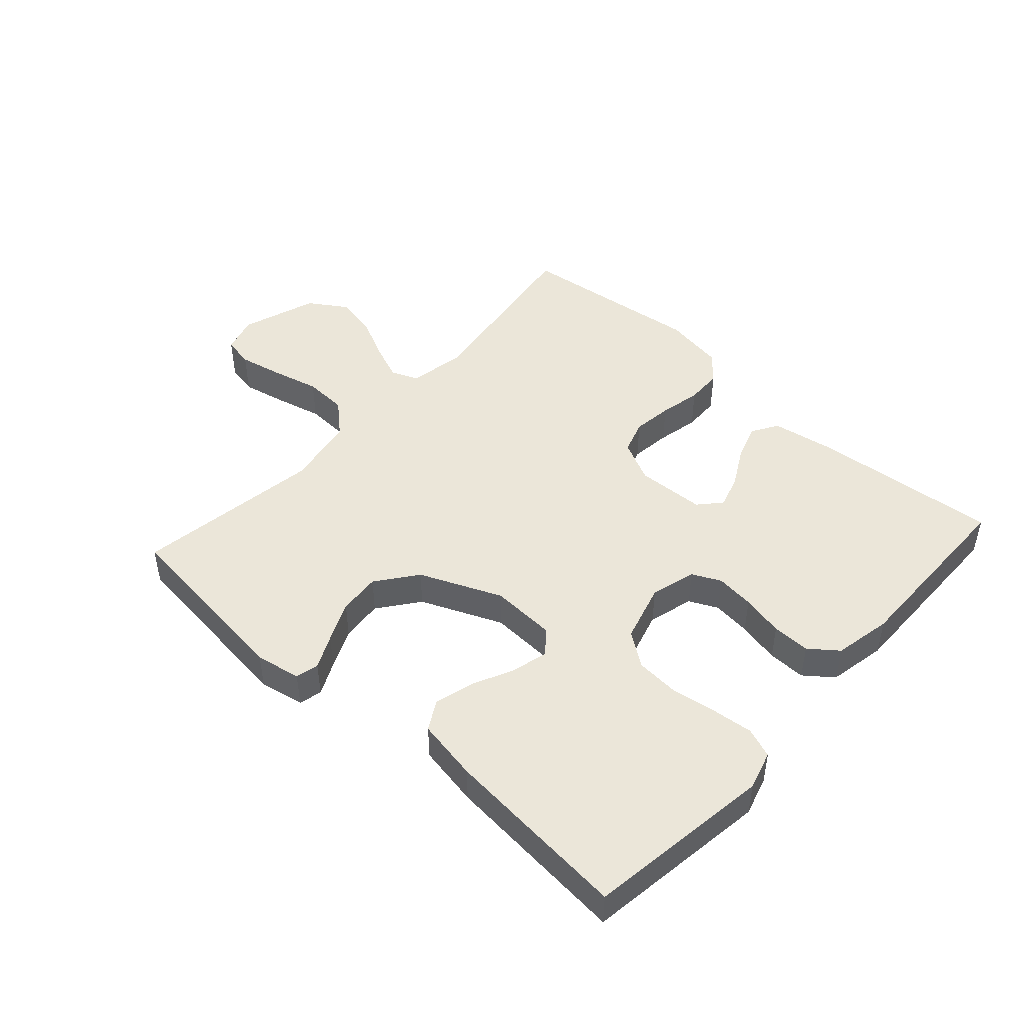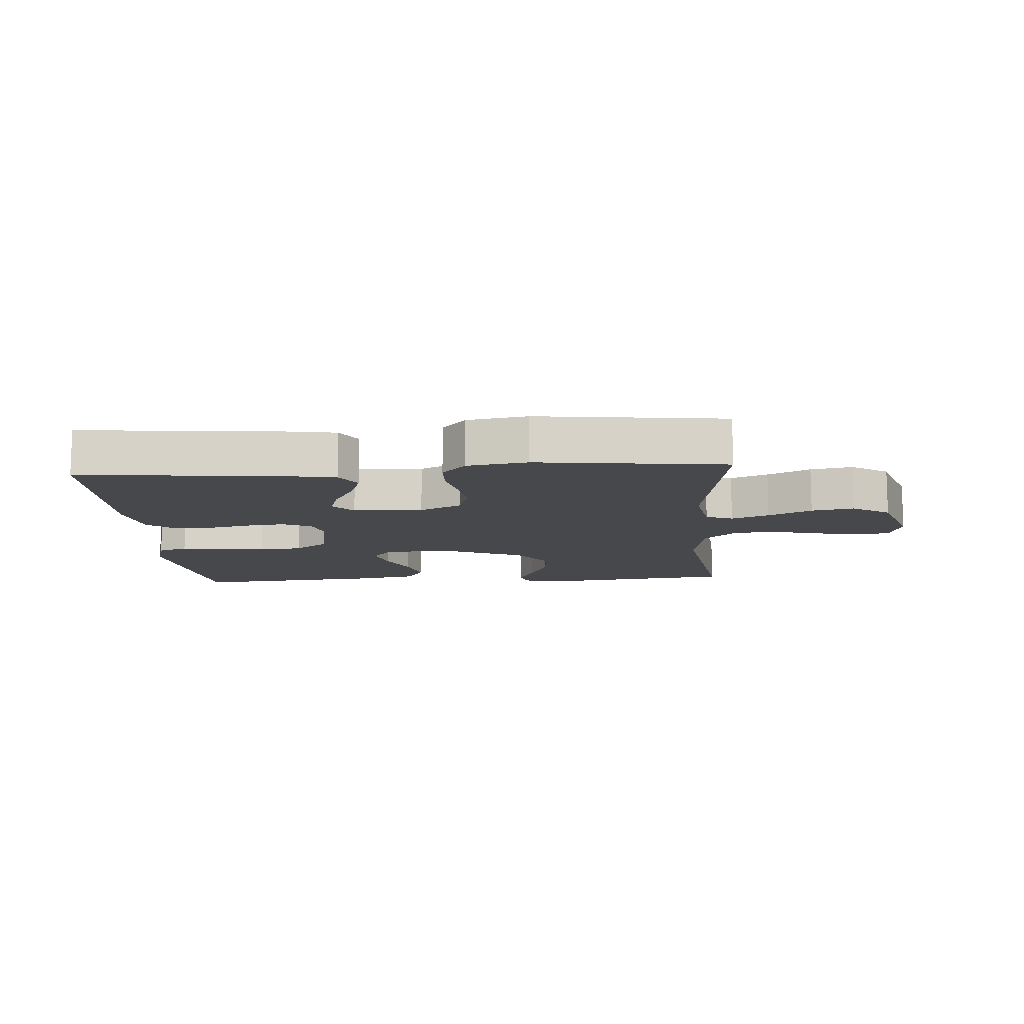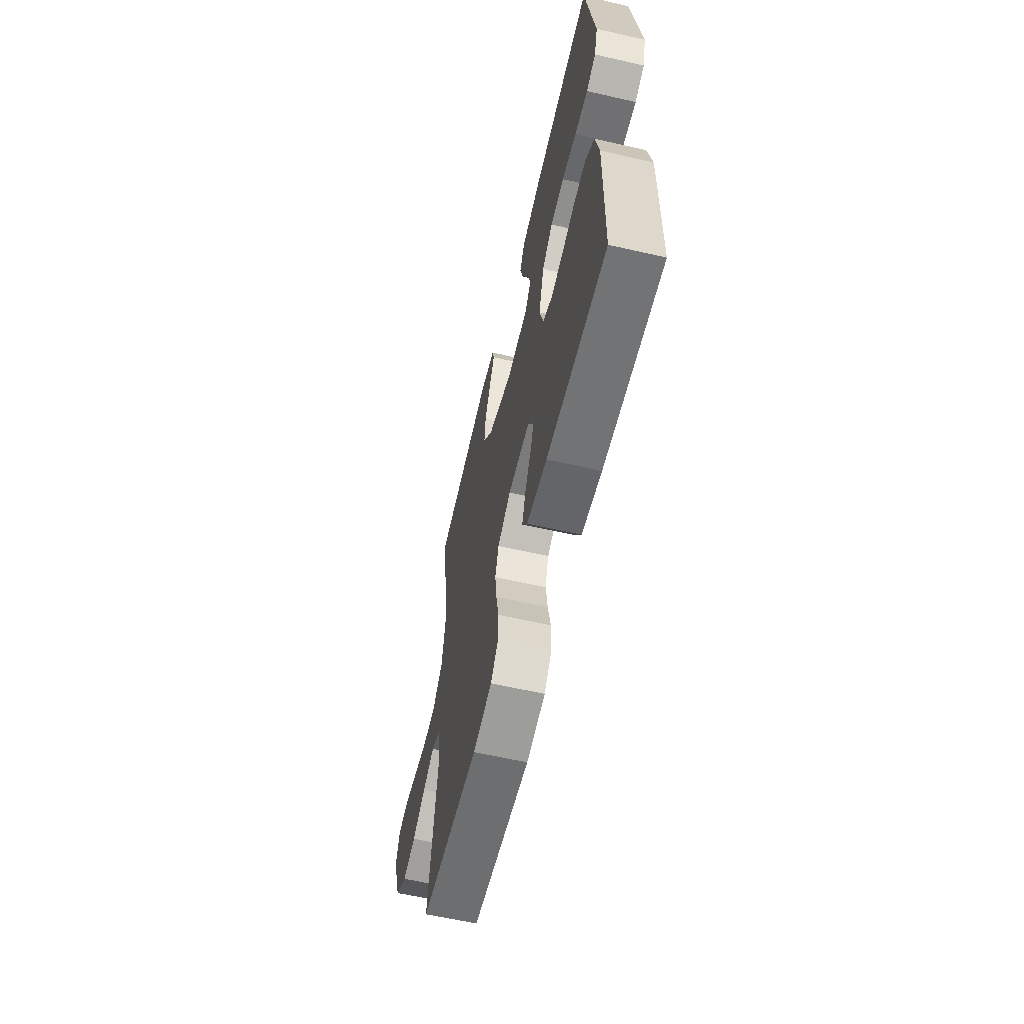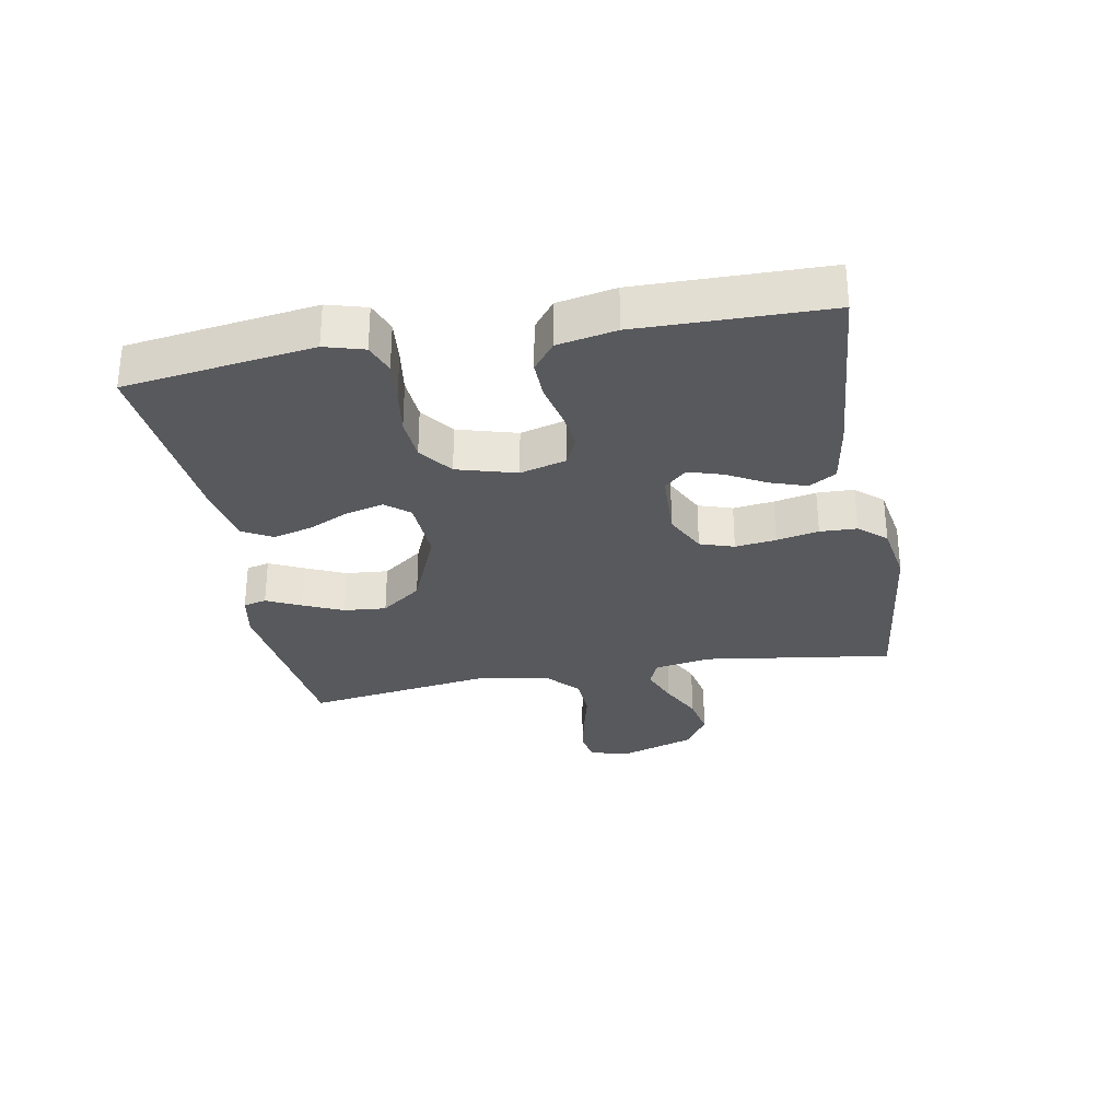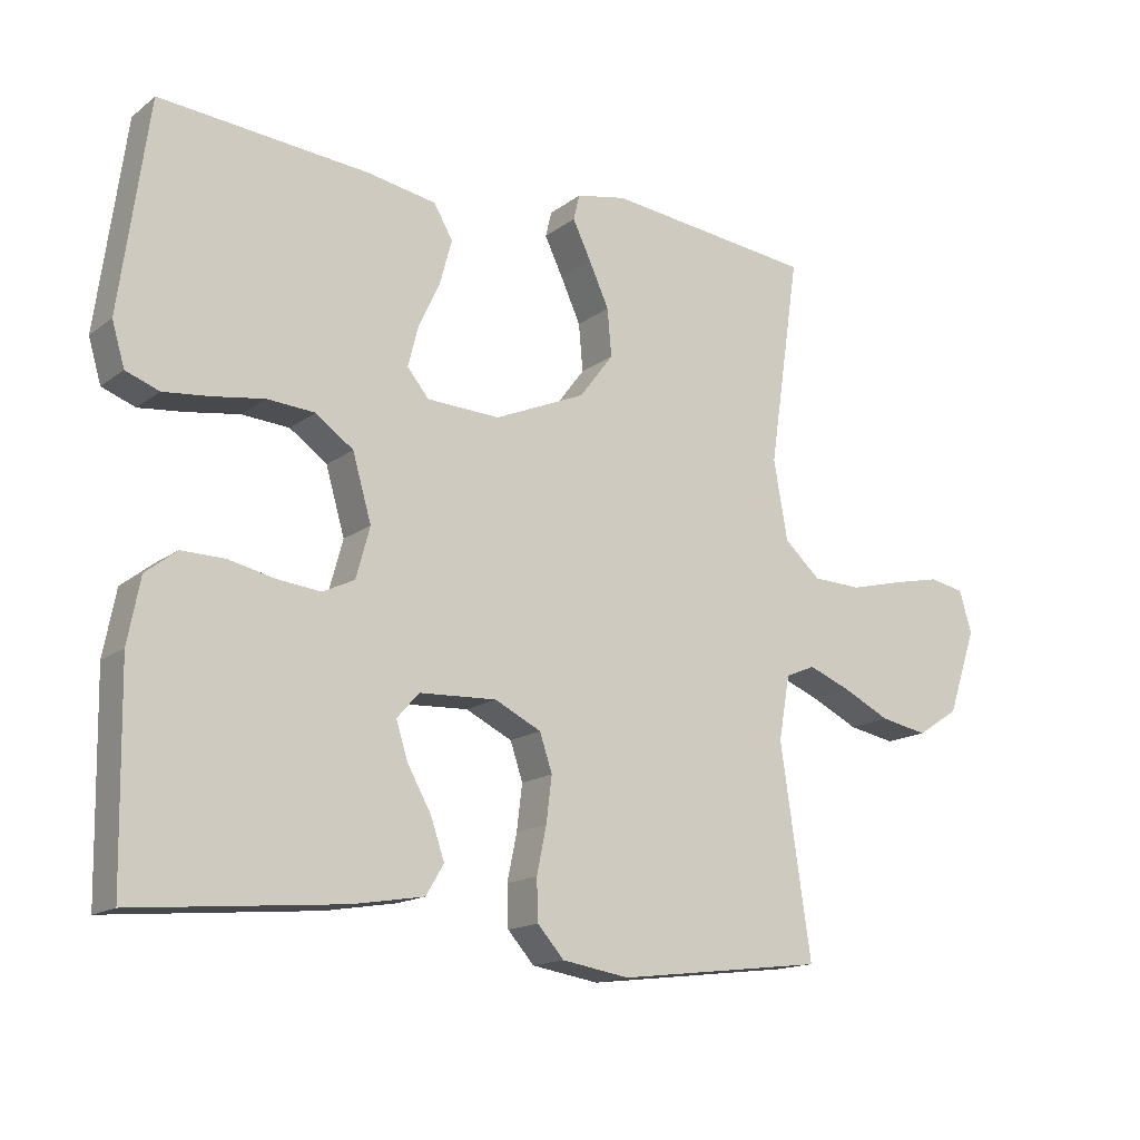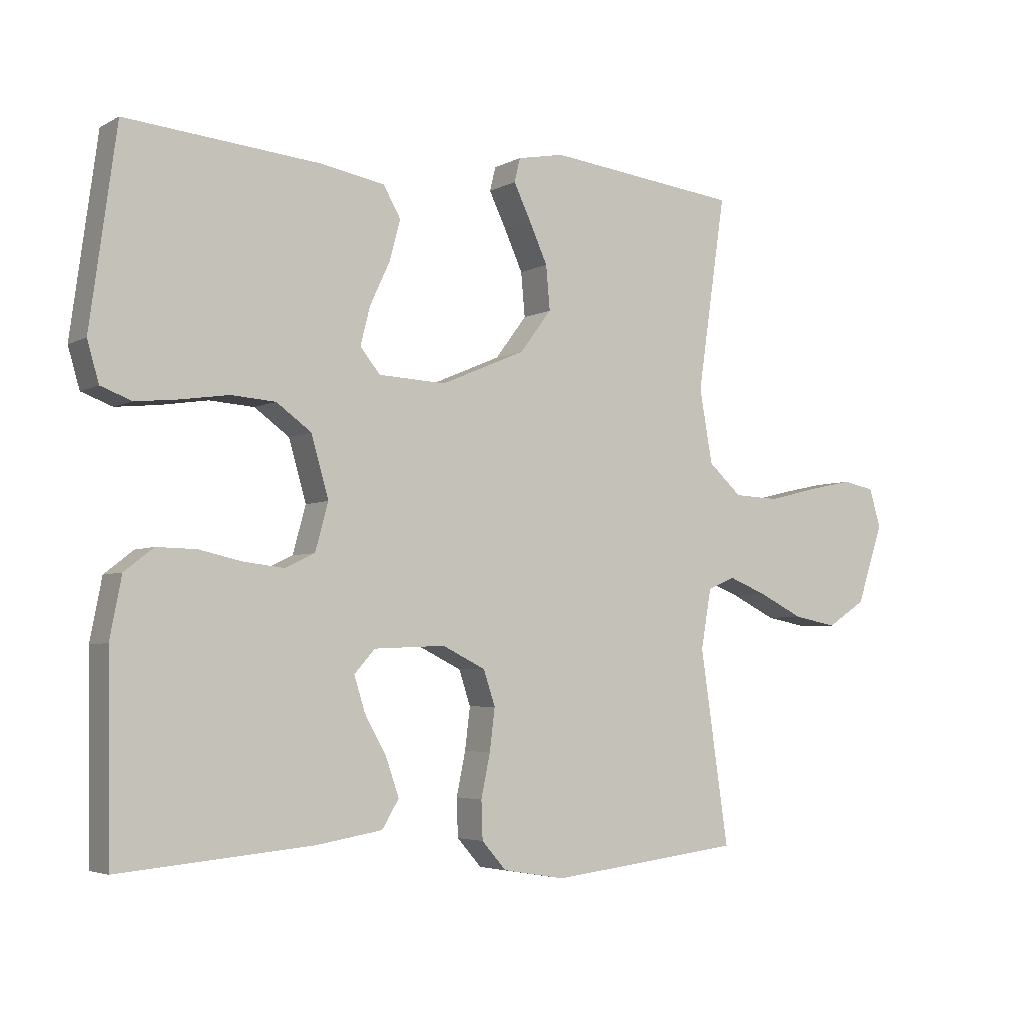
<metadata>
{"format":"obj","ext":"obj","renderer":"f3d","projection":"perspective","resolution":1024,"background":"white","views":[{"elev":47.0,"azim":42.2,"up":"+Y"},{"elev":-11.5,"azim":-175.9,"up":"+Y"},{"elev":-61.0,"azim":76.9,"up":"+Z"},{"elev":-30.0,"azim":100.5,"up":"+Y"},{"elev":-15.4,"azim":146.5,"up":"+Z"},{"elev":-4.3,"azim":148.3,"up":"+Z"}]}
</metadata>
<code>
v -0.5 0.07 -0.5
v -0.456 0.07 -0.2
v -0.472 0.07 -0.108
v -0.515 0.07 -0.09
v -0.575 0.07 -0.114
v -0.644 0.07 -0.148
v -0.712 0.07 -0.161
v -0.772 0.07 -0.122
v -0.813 0.07 0
v -0.795 0.07 0.06
v -0.745 0.07 0.07
v -0.675 0.07 0.055
v -0.598 0.07 0.036
v -0.528 0.07 0.039
v -0.476 0.07 0.086
v -0.456 0.07 0.2
v -0.5 0.07 0.5
v -0.2 0.07 0.535
v -0.128 0.07 0.521
v -0.119 0.07 0.484
v -0.145 0.07 0.43
v -0.174 0.07 0.366
v -0.18 0.07 0.298
v -0.131 0.07 0.233
v 0 0.07 0.177
v 0.105 0.07 0.182
v 0.136 0.07 0.22
v 0.121 0.07 0.279
v 0.09 0.07 0.345
v 0.073 0.07 0.408
v 0.1 0.07 0.455
v 0.2 0.07 0.473
v 0.5 0.07 0.5
v 0.541 0.07 0.2
v 0.523 0.07 0.138
v 0.475 0.07 0.12
v 0.408 0.07 0.127
v 0.335 0.07 0.138
v 0.266 0.07 0.133
v 0.212 0.07 0.094
v 0.185 0.07 0
v 0.205 0.07 -0.073
v 0.251 0.07 -0.095
v 0.313 0.07 -0.088
v 0.381 0.07 -0.073
v 0.442 0.07 -0.072
v 0.487 0.07 -0.107
v 0.505 0.07 -0.2
v 0.5 0.07 -0.5
v 0.2 0.07 -0.473
v 0.098 0.07 -0.456
v 0.072 0.07 -0.413
v 0.092 0.07 -0.355
v 0.126 0.07 -0.294
v 0.143 0.07 -0.24
v 0.111 0.07 -0.204
v 0 0.07 -0.199
v -0.067 0.07 -0.232
v -0.085 0.07 -0.286
v -0.077 0.07 -0.351
v -0.063 0.07 -0.418
v -0.065 0.07 -0.477
v -0.103 0.07 -0.52
v -0.2 0.07 -0.536
v -0.5 0 -0.5
v -0.456 0 -0.2
v -0.472 0 -0.108
v -0.515 0 -0.09
v -0.575 0 -0.114
v -0.644 0 -0.148
v -0.712 0 -0.161
v -0.772 0 -0.122
v -0.813 0 0
v -0.795 0 0.06
v -0.745 0 0.07
v -0.675 0 0.055
v -0.598 0 0.036
v -0.528 0 0.039
v -0.476 0 0.086
v -0.456 0 0.2
v -0.5 0 0.5
v -0.2 0 0.535
v -0.128 0 0.521
v -0.119 0 0.484
v -0.145 0 0.43
v -0.174 0 0.366
v -0.18 0 0.298
v -0.131 0 0.233
v 0 0 0.177
v 0.105 0 0.182
v 0.136 0 0.22
v 0.121 0 0.279
v 0.09 0 0.345
v 0.073 0 0.408
v 0.1 0 0.455
v 0.2 0 0.473
v 0.5 0 0.5
v 0.541 0 0.2
v 0.523 0 0.138
v 0.475 0 0.12
v 0.408 0 0.127
v 0.335 0 0.138
v 0.266 0 0.133
v 0.212 0 0.094
v 0.185 0 0
v 0.205 0 -0.073
v 0.251 0 -0.095
v 0.313 0 -0.088
v 0.381 0 -0.073
v 0.442 0 -0.072
v 0.487 0 -0.107
v 0.505 0 -0.2
v 0.5 0 -0.5
v 0.2 0 -0.473
v 0.098 0 -0.456
v 0.072 0 -0.413
v 0.092 0 -0.355
v 0.126 0 -0.294
v 0.143 0 -0.24
v 0.111 0 -0.204
v 0 0 -0.199
v -0.067 0 -0.232
v -0.085 0 -0.286
v -0.077 0 -0.351
v -0.063 0 -0.418
v -0.065 0 -0.477
v -0.103 0 -0.52
v -0.2 0 -0.536
f 64 1 2
f 63 64 2
f 62 63 2
f 61 62 2
f 60 61 2
f 59 60 2 3
f 58 59 3
f 57 58 3 4
f 56 57 4
f 52 53 54
f 51 52 54
f 50 51 54
f 49 50 54
f 48 49 54
f 47 48 54
f 46 47 54
f 45 46 54
f 44 45 54
f 43 44 54 55
f 42 43 55 56
f 36 37 38
f 35 36 38
f 34 35 38
f 33 34 38
f 32 33 38
f 31 32 38
f 30 31 38
f 29 30 38
f 28 29 38
f 27 28 38 39
f 26 27 39 40
f 19 20 21
f 18 19 21
f 17 18 21
f 16 17 21
f 15 16 21 22
f 11 12 13
f 10 11 13
f 9 10 13
f 8 9 13
f 7 8 13
f 6 7 13
f 5 6 13
f 4 5 13 14
f 4 14 15
f 56 4 15
f 42 56 15
f 41 42 15
f 15 22 23
f 15 23 24
f 40 41 15
f 26 40 15
f 25 26 15
f 15 24 25
f 66 65 128
f 66 128 127
f 66 127 126
f 66 126 125
f 66 125 124
f 67 66 124 123
f 67 123 122
f 68 67 122 121
f 68 121 120
f 118 117 116
f 118 116 115
f 118 115 114
f 118 114 113
f 118 113 112
f 118 112 111
f 118 111 110
f 118 110 109
f 118 109 108
f 119 118 108 107
f 120 119 107 106
f 102 101 100
f 102 100 99
f 102 99 98
f 102 98 97
f 102 97 96
f 102 96 95
f 102 95 94
f 102 94 93
f 102 93 92
f 103 102 92 91
f 104 103 91 90
f 85 84 83
f 85 83 82
f 85 82 81
f 85 81 80
f 86 85 80 79
f 77 76 75
f 77 75 74
f 77 74 73
f 77 73 72
f 77 72 71
f 77 71 70
f 77 70 69
f 78 77 69 68
f 79 78 68
f 79 68 120
f 79 120 106
f 79 106 105
f 87 86 79
f 88 87 79
f 79 105 104
f 79 104 90
f 79 90 89
f 89 88 79
f 1 65 66 2
f 2 66 67 3
f 3 67 68 4
f 4 68 69 5
f 5 69 70 6
f 6 70 71 7
f 7 71 72 8
f 8 72 73 9
f 9 73 74 10
f 10 74 75 11
f 11 75 76 12
f 12 76 77 13
f 13 77 78 14
f 14 78 79 15
f 15 79 80 16
f 16 80 81 17
f 17 81 82 18
f 18 82 83 19
f 19 83 84 20
f 20 84 85 21
f 21 85 86 22
f 22 86 87 23
f 23 87 88 24
f 24 88 89 25
f 25 89 90 26
f 26 90 91 27
f 27 91 92 28
f 28 92 93 29
f 29 93 94 30
f 30 94 95 31
f 31 95 96 32
f 32 96 97 33
f 33 97 98 34
f 34 98 99 35
f 35 99 100 36
f 36 100 101 37
f 37 101 102 38
f 38 102 103 39
f 39 103 104 40
f 40 104 105 41
f 41 105 106 42
f 42 106 107 43
f 43 107 108 44
f 44 108 109 45
f 45 109 110 46
f 46 110 111 47
f 47 111 112 48
f 48 112 113 49
f 49 113 114 50
f 50 114 115 51
f 51 115 116 52
f 52 116 117 53
f 53 117 118 54
f 54 118 119 55
f 55 119 120 56
f 56 120 121 57
f 57 121 122 58
f 58 122 123 59
f 59 123 124 60
f 60 124 125 61
f 61 125 126 62
f 62 126 127 63
f 63 127 128 64
f 64 128 65 1

</code>
